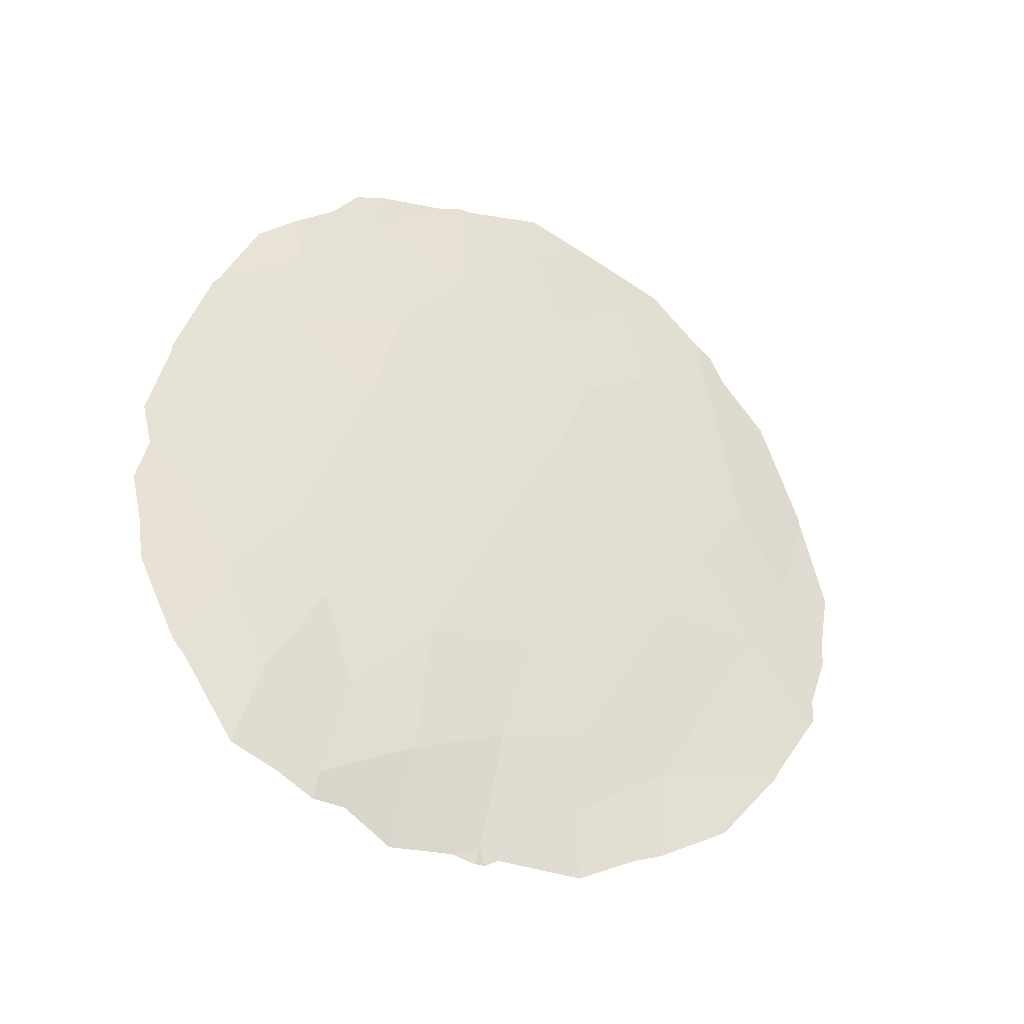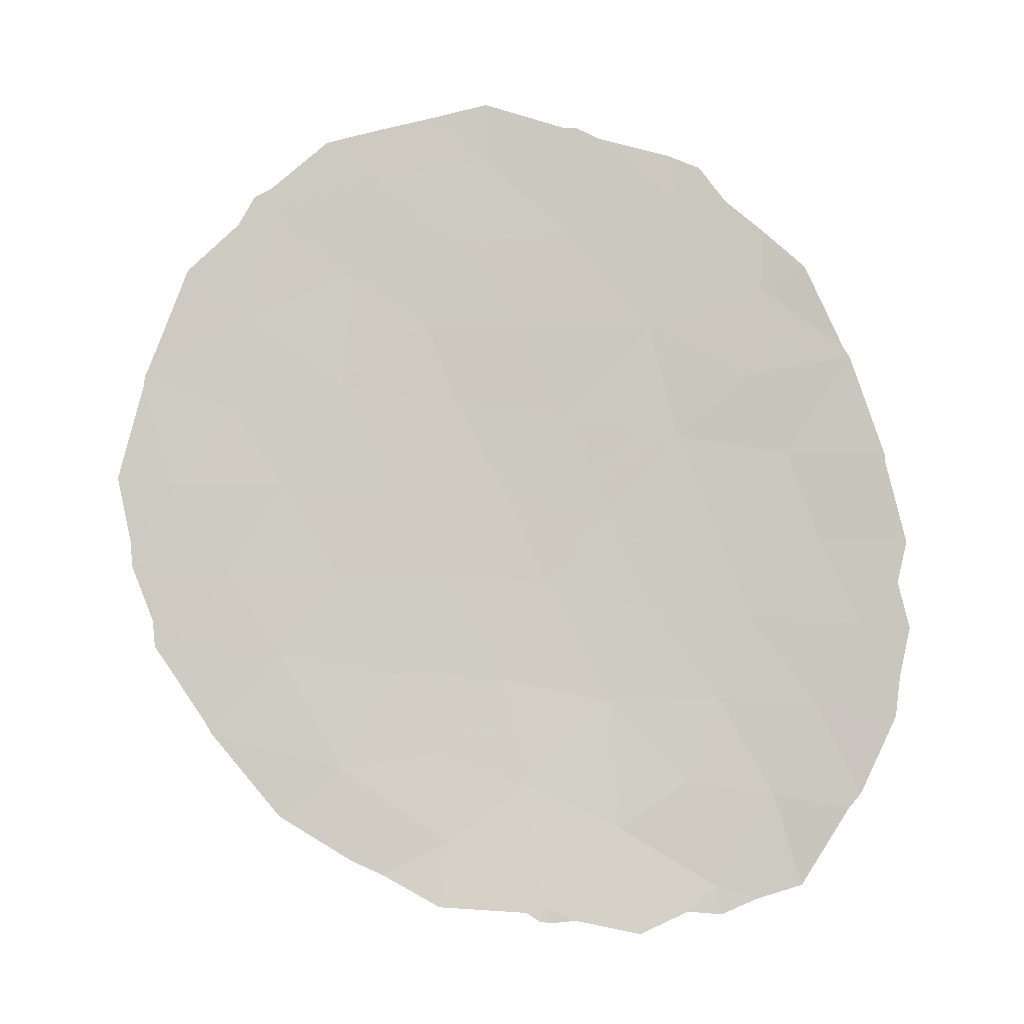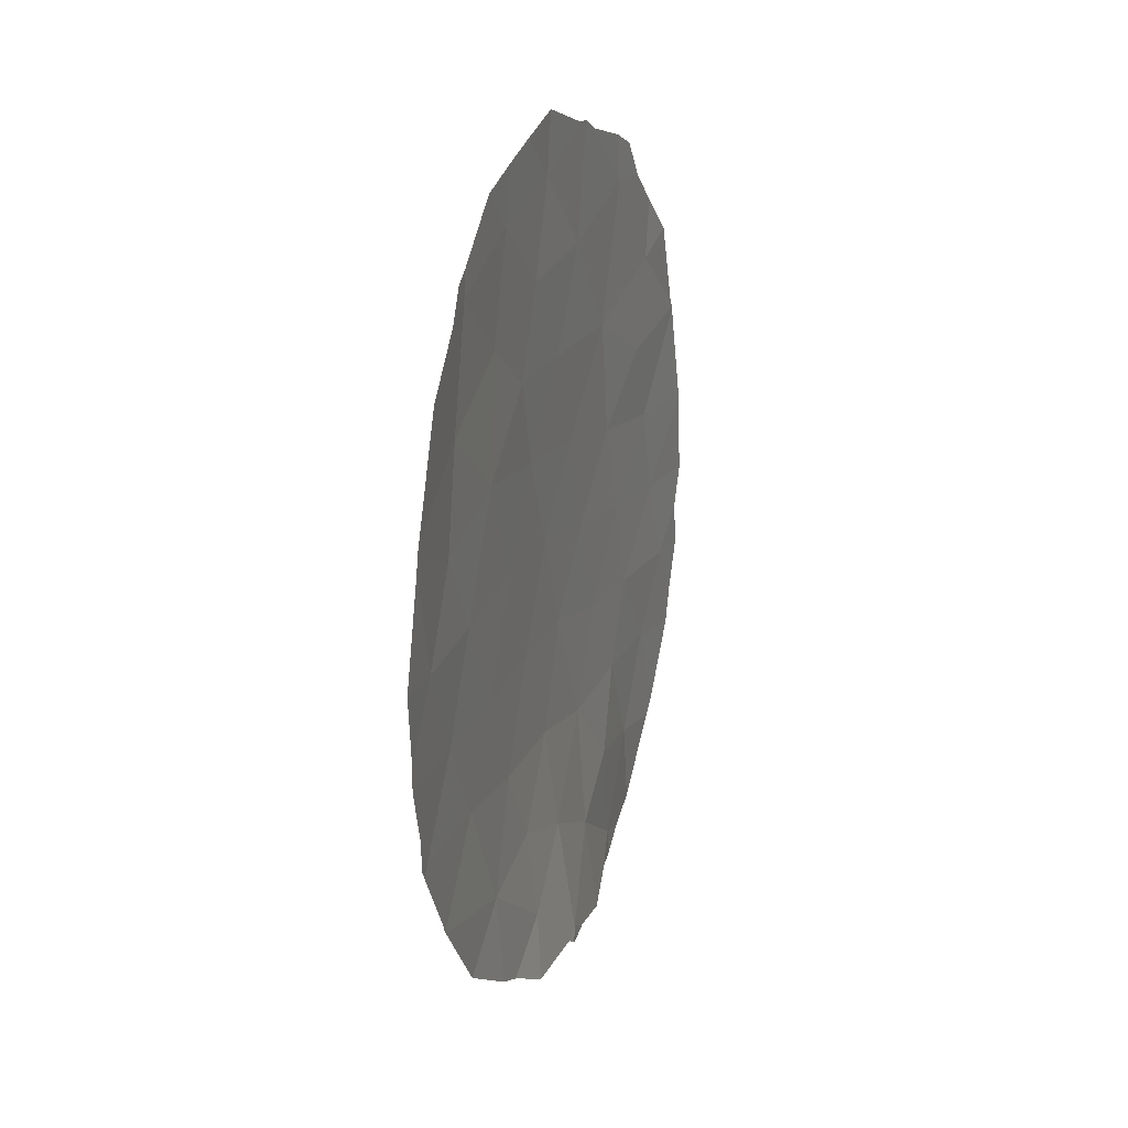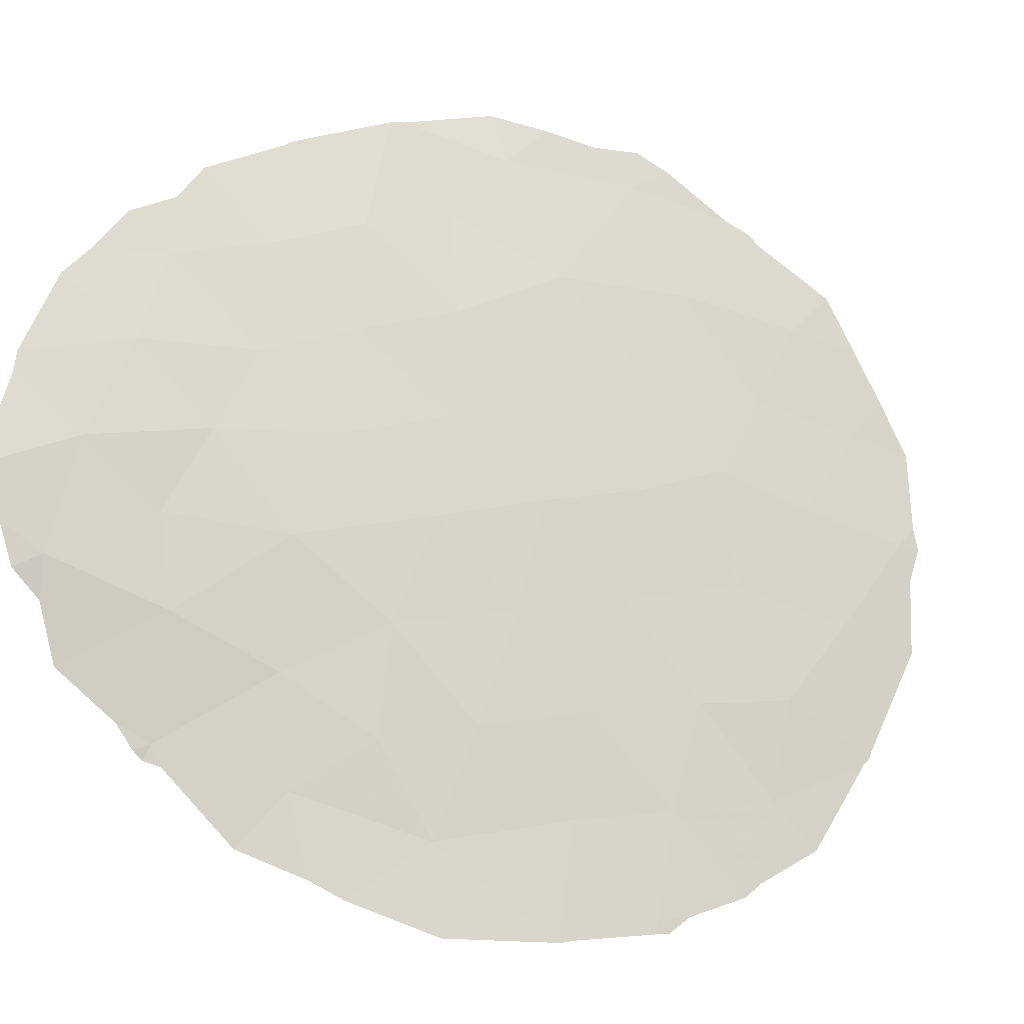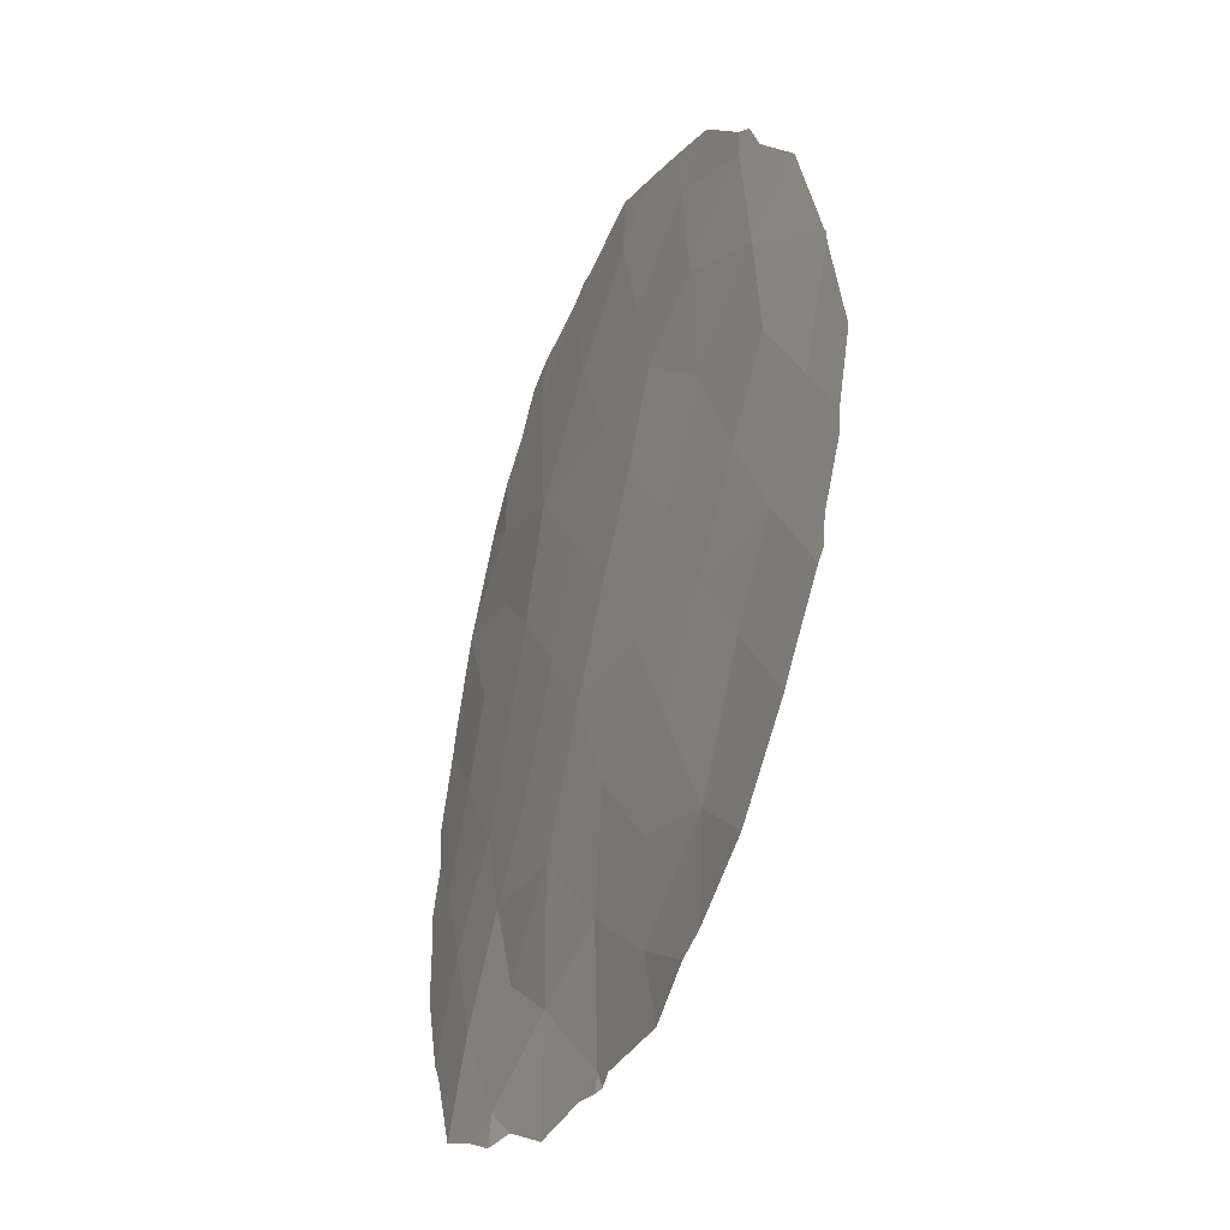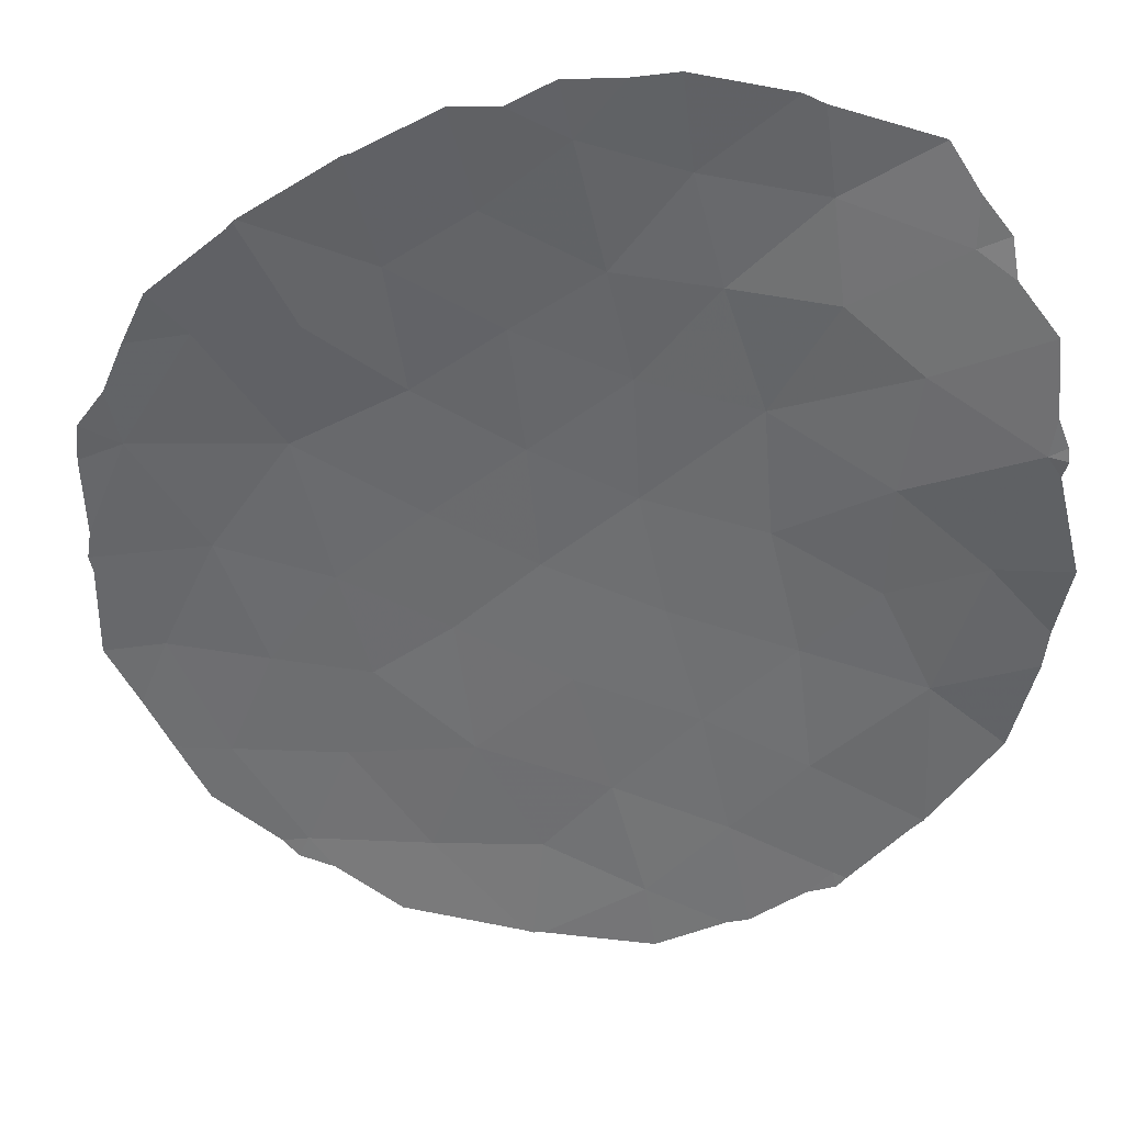
<metadata>
{"format":"obj","ext":"obj","renderer":"f3d","projection":"perspective","resolution":1024,"background":"white","views":[{"elev":-37.5,"azim":-176.4,"up":"+Z"},{"elev":-5.4,"azim":35.1,"up":"+Z"},{"elev":20.7,"azim":-37.9,"up":"+Z"},{"elev":45.5,"azim":-138.0,"up":"+Y"},{"elev":-30.4,"azim":-80.7,"up":"+Z"},{"elev":-22.1,"azim":110.1,"up":"+Y"}]}
</metadata>
<code>
v -17.12 70.97 -23.23
v -18.93 69.74 -23.4
v -22.46 67.34 -29.74
v -19.17 69.76 -29.82
v -19.98 69.18 -31.64
v -21.66 67.93 -31.29
v -13.7 73.27 -27.46
v -15.46 72.2 -27.15
v -14.23 72.85 -25.98
v -14.01 72.91 -24.33
v -15.87 71.85 -25.06
v -16.41 71.6 -34.54
v -14.9 72.61 -28.89
v -15.9 72.03 -30.44
v -16.6 71.52 -28.54
v -15.36 72.35 -33.67
v -13.38 73.68 -32.17
v -17.9 70.5 -24.96
v -23.24 66.69 -28.09
v -17.83 70.59 -33.73
v -19 69.68 -34.79
v -13.24 73.62 -29.09
v -20.68 68.6 -33.44
v -17.23 71.03 -26.73
v -18.96 69.87 -26.47
v -19.95 69.16 -28.05
v -17.56 70.93 -29.94
v -14.99 72.69 -35.62
v -18.47 70.04 -21.78
v -22.16 67.5 -24.83
v -20.58 68.64 -24.01
v -14.07 73.32 -33.93
v -16.62 71.57 -32.17
v -21.81 67.69 -22.8
v -14.91 72.69 -32.11
v -21.65 67.93 -28.09
v -22.41 67.35 -26.65
v -15.36 72.02 -22.57
v -12.59 74.05 -30.72
v -17.43 70.61 -35.98
v -23.36 66.71 -31.16
v -20.79 68.57 -29.85
v -20.75 68.54 -26.14
v -18.26 70.4 -28.15
v -20.22 68.8 -22.13
v -14.39 72.98 -30.57
v -19.41 69.48 -24.94
v -18.28 70.4 -31.73
v -19.27 69.64 -33.12
v -23.58 66.53 -31.15
v -23.61 66.5 -30.66
v -23.92 66.23 -29.6
v -23.93 66.21 -29.22
v -14.91 72.75 -36.15
v -14.37 73.17 -35.86
v -23.72 66.28 -26.18
v -23.71 66.29 -26
v -24.11 66.02 -27.96
v -12.08 74.45 -32.45
v -12.69 74.16 -33.9
v -14.55 72.52 -22.64
v -14.96 72.24 -21.99
v -21.67 67.95 -34.32
v -20.49 68.67 -35.15
v -23.66 66.32 -25.88
v -16.56 71.22 -21.4
v -15.47 71.93 -21.75
v -13.7 73.68 -35.6
v -12.7 73.73 -25.5
v -13.27 73.28 -23.94
v -15.37 72.32 -36.09
v -12.88 74.05 -34.17
v -12.61 73.78 -25.64
v -22.05 67.49 -22.51
v -21.79 67.69 -22.34
v -20.91 68.28 -21.45
v -22.29 67.31 -23.06
v -23.05 66.74 -23.96
v -16.93 70.98 -21.19
v -17.16 70.84 -21.17
v -20.06 68.89 -21.19
v -18.4 70.03 -20.71
v -19.29 69.43 -20.97
v -13.94 72.91 -23.25
v -16.99 70.95 -36.24
v -17.36 70.67 -36.29
v -23.47 66.63 -31.35
v -12.08 74.17 -27.69
v -11.8 74.43 -29.18
v -12.6 73.79 -25.7
v -12.09 74.16 -27.52
v -11.96 74.37 -29.94
v -22.71 67.2 -32.8
v -22.69 67.21 -32.82
v -19.07 69.5 -35.99
v -20.01 68.99 -35.41
v -11.99 74.46 -31.72
v -11.8 74.52 -30.8
v -22.82 67.11 -32.55
v -16.04 71.7 -36.49
v -17.52 70.52 -36.25
v -17.73 70.4 -36.09
f 41 51 50
f 5 4 42
f 8 7 9
f 7 8 13
f 16 12 28
f 11 1 18
f 18 47 25
f 3 19 53
f 3 53 52
f 28 54 55
f 10 38 11
f 10 11 9
f 11 8 9
f 19 37 57
f 19 57 56
f 44 24 25
f 8 11 24
f 11 18 24
f 19 56 58
f 17 60 59
f 26 44 25
f 38 61 62
f 18 1 2
f 1 29 2
f 22 7 13
f 44 4 27
f 23 63 64
f 37 30 65
f 37 65 57
f 8 24 15
f 24 18 25
f 38 67 66
f 38 62 67
f 36 42 26
f 32 28 55
f 32 55 68
f 32 16 28
f 10 69 70
f 33 35 14
f 26 4 44
f 37 43 30
f 28 71 54
f 33 20 12
f 47 43 25
f 14 15 27
f 32 68 72
f 17 32 72
f 17 72 60
f 31 47 2
f 45 31 2
f 45 2 29
f 10 9 73
f 10 73 69
f 34 75 74
f 34 45 76
f 34 76 75
f 34 31 45
f 43 47 31
f 31 30 43
f 34 74 77
f 31 34 30
f 30 78 65
f 30 34 77
f 30 77 78
f 17 35 32
f 16 32 35
f 46 35 17
f 29 1 79
f 29 79 80
f 47 18 2
f 45 81 76
f 29 80 82
f 29 82 83
f 35 46 14
f 12 16 33
f 16 35 33
f 41 3 52
f 41 52 51
f 37 36 43
f 13 15 14
f 3 36 19
f 37 19 36
f 13 8 15
f 38 10 84
f 38 84 61
f 11 38 1
f 21 40 20
f 1 38 66
f 1 66 79
f 5 48 4
f 40 86 85
f 19 58 53
f 20 48 49
f 6 42 3
f 3 41 6
f 41 50 87
f 46 13 14
f 4 48 27
f 33 14 27
f 22 89 88
f 7 91 90
f 36 3 42
f 43 36 26
f 4 26 42
f 22 39 92
f 22 92 89
f 23 6 93
f 23 93 94
f 24 44 15
f 44 27 15
f 43 26 25
f 10 70 84
f 9 7 90
f 9 90 73
f 22 13 46
f 46 17 39
f 21 96 95
f 45 29 83
f 45 83 81
f 39 97 98
f 39 17 59
f 39 59 97
f 6 41 99
f 6 99 93
f 5 23 49
f 7 22 88
f 7 88 91
f 41 87 99
f 23 94 63
f 5 6 23
f 6 5 42
f 21 23 64
f 21 64 96
f 12 40 85
f 12 85 100
f 27 48 33
f 20 40 12
f 40 102 101
f 40 21 95
f 40 95 102
f 28 12 100
f 28 100 71
f 33 48 20
f 49 21 20
f 40 101 86
f 5 49 48
f 39 22 46
f 49 23 21
f 39 98 92

</code>
